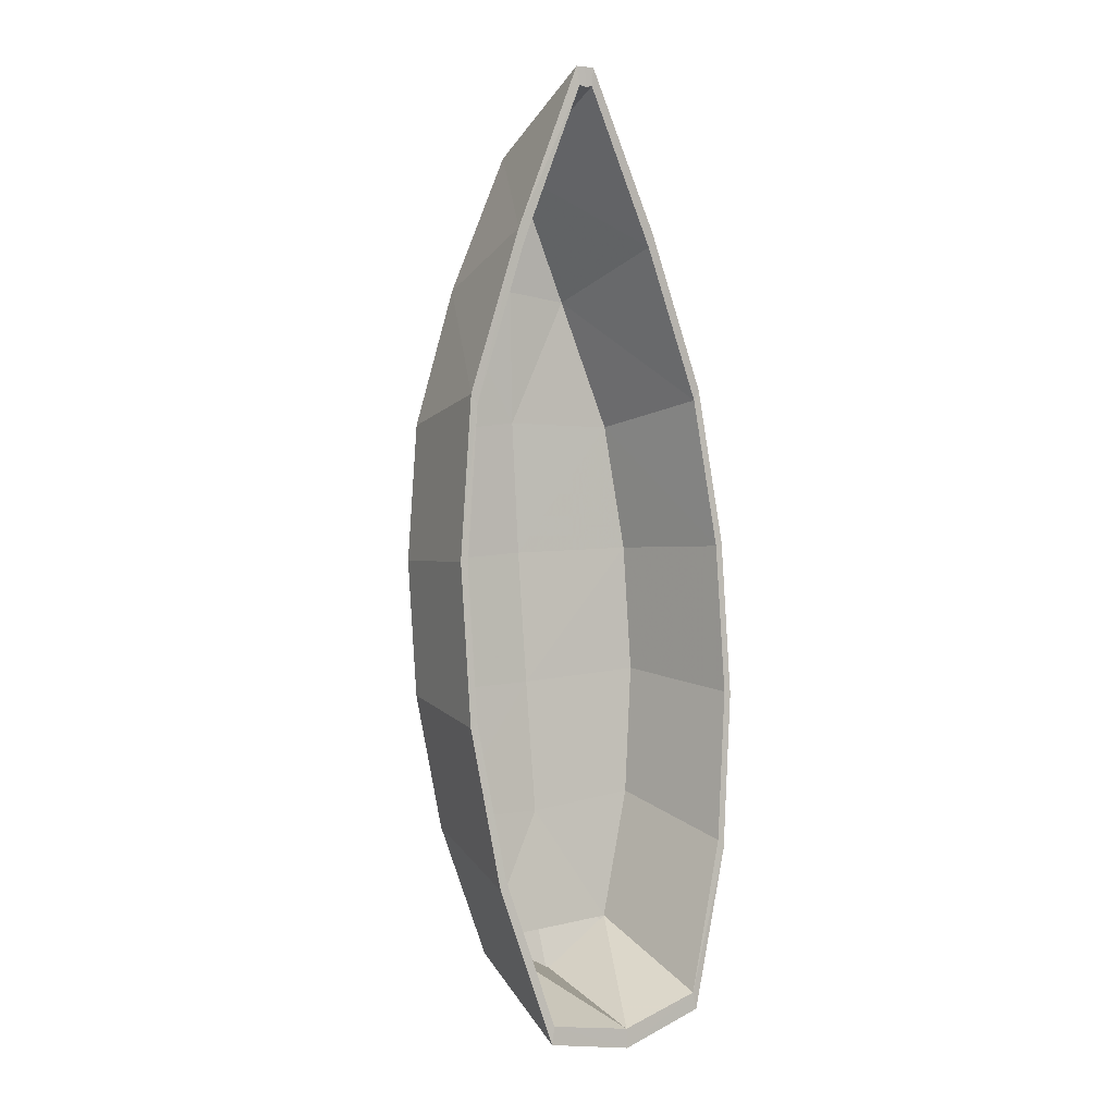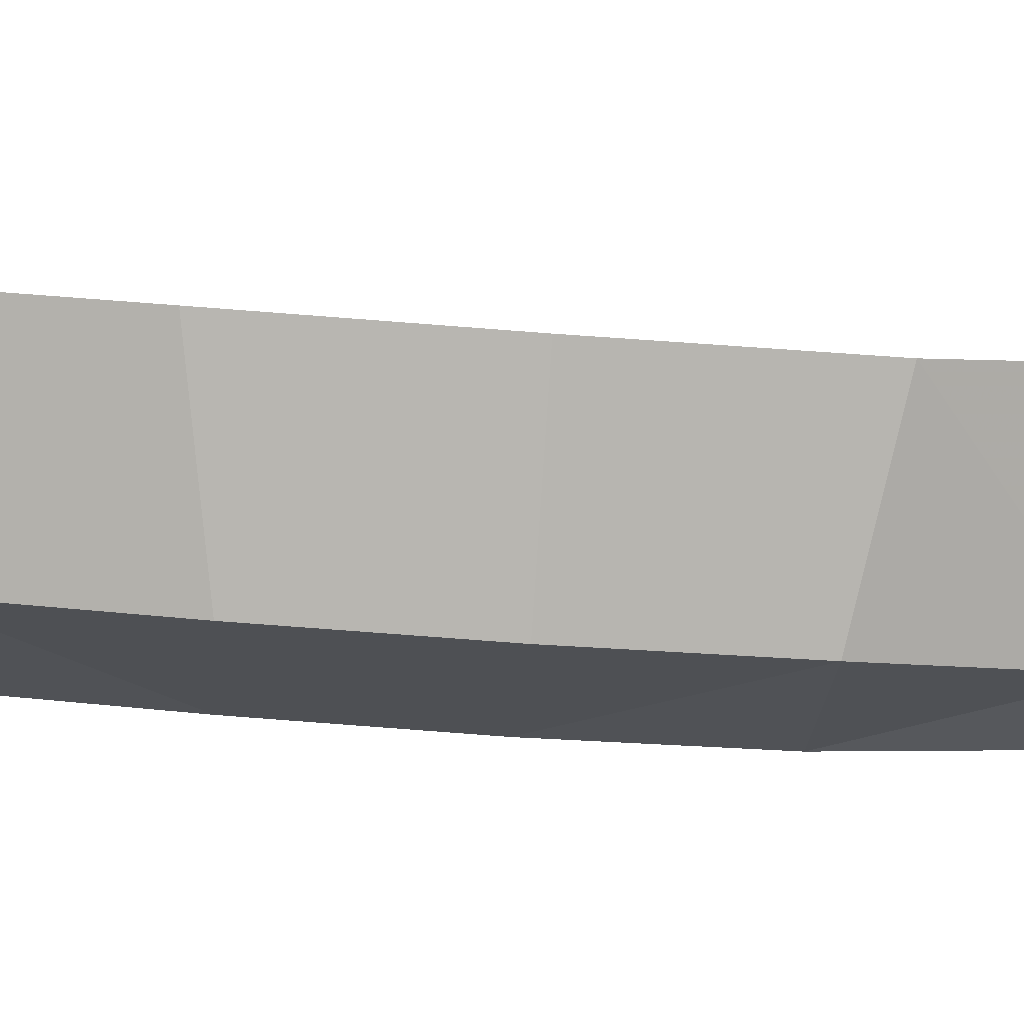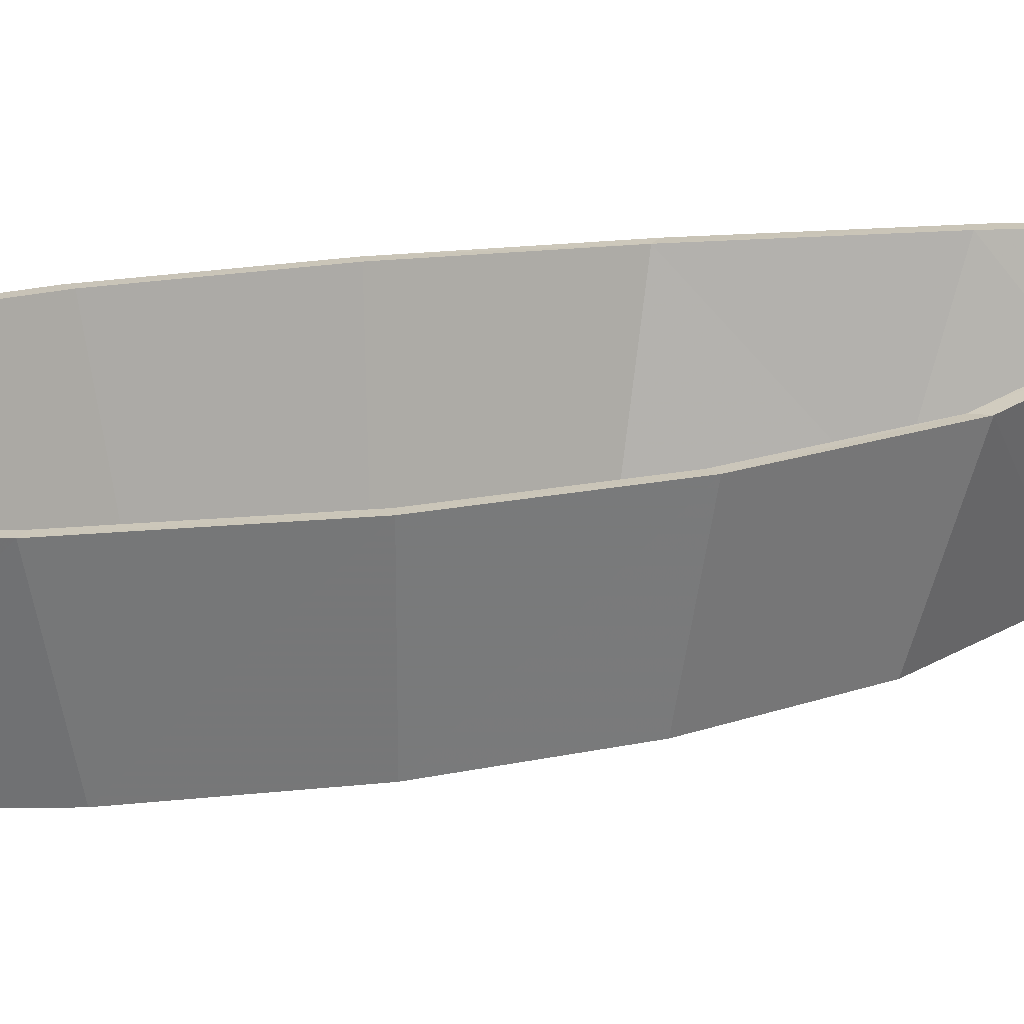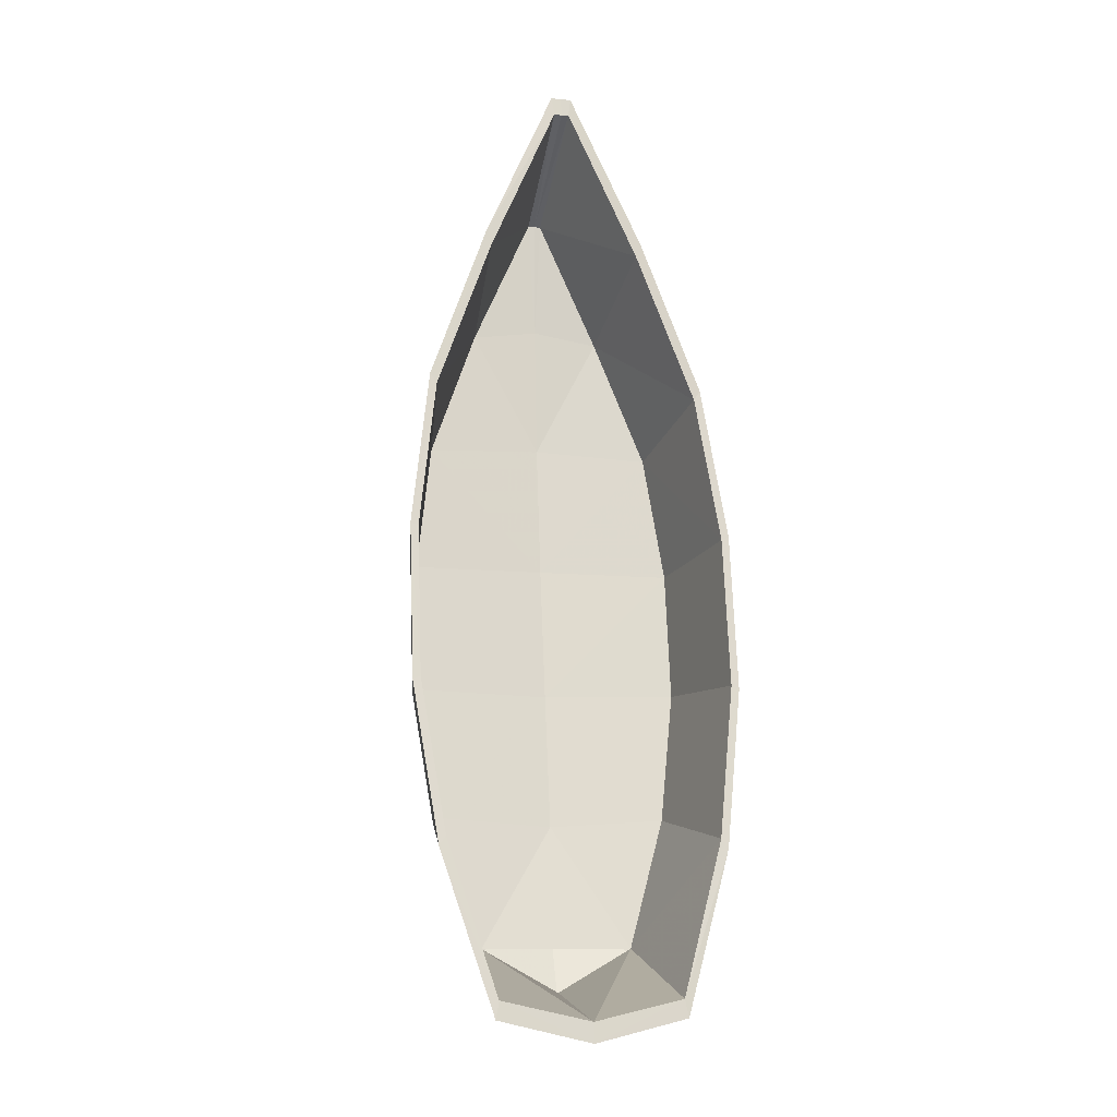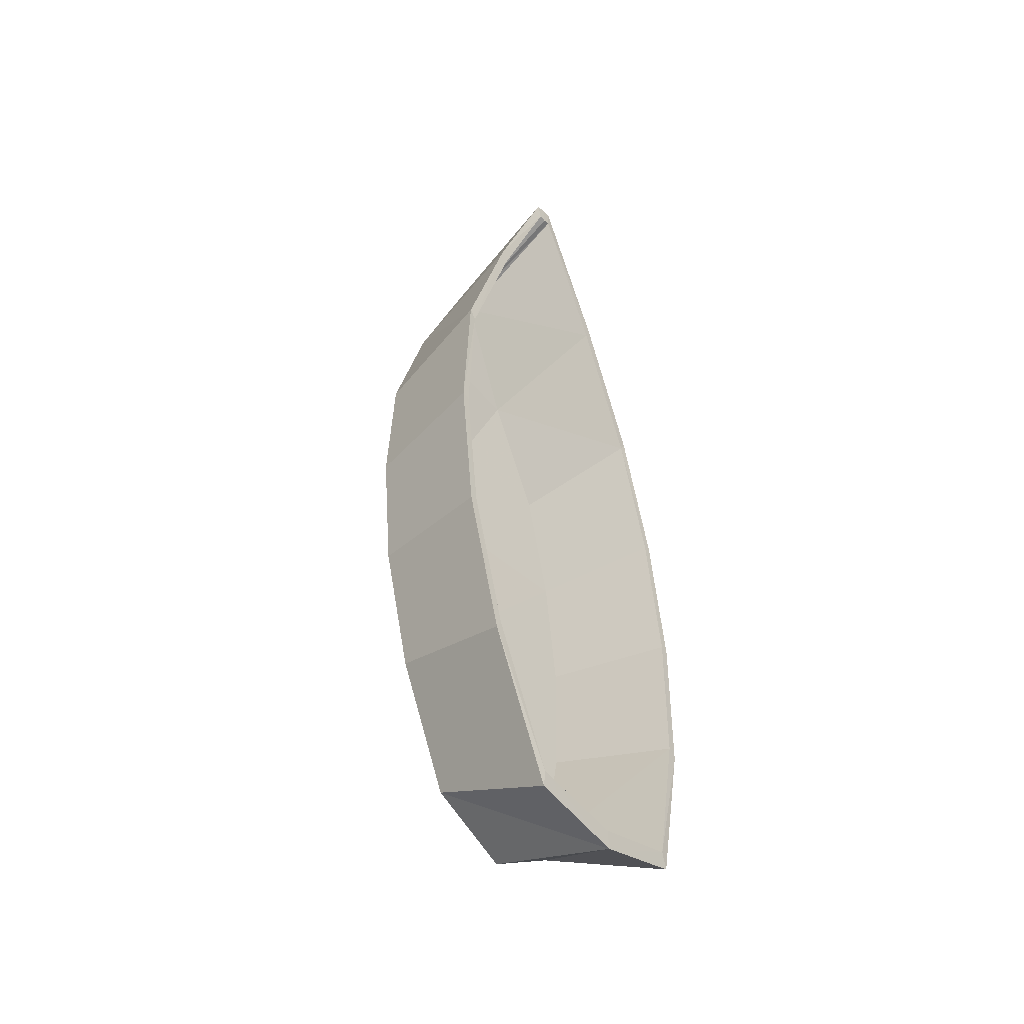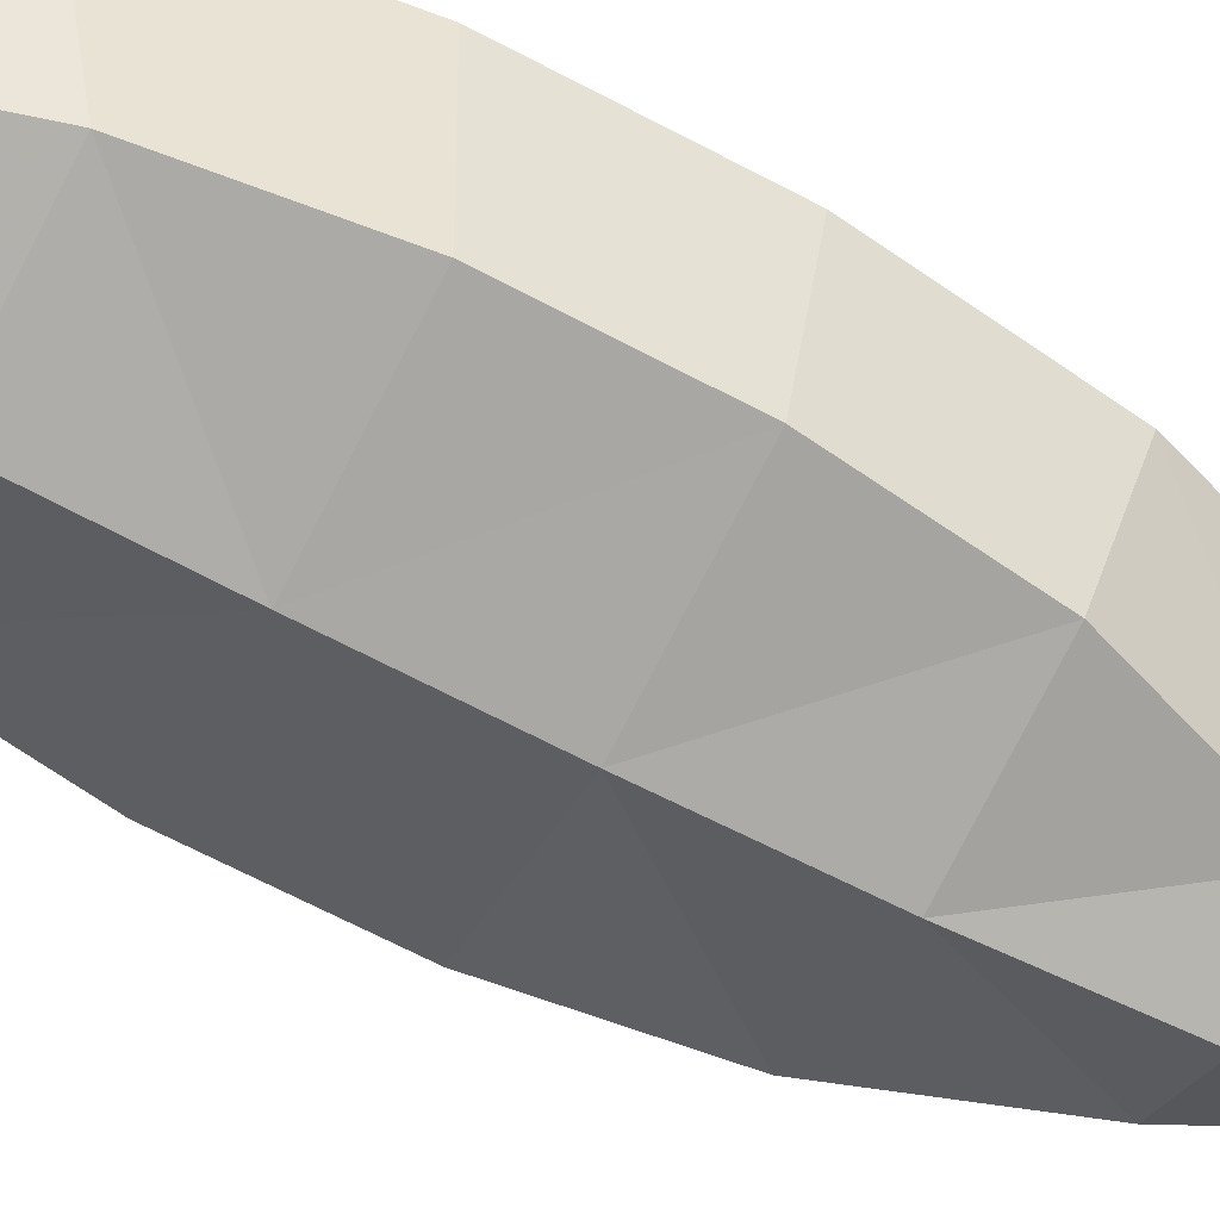
<metadata>
{"format":"obj","ext":"obj","renderer":"f3d","projection":"perspective","resolution":1024,"background":"white","views":[{"elev":3.9,"azim":145.3,"up":"+Z"},{"elev":-2.6,"azim":-91.4,"up":"+Y"},{"elev":20.8,"azim":-118.8,"up":"+Y"},{"elev":-15.4,"azim":167.4,"up":"+Z"},{"elev":-43.9,"azim":131.3,"up":"+Z"},{"elev":-58.3,"azim":-116.3,"up":"+Y"}]}
</metadata>
<code>
o Cube
v -2.078 0.04032 8.33
v -3.394 0.6225 -3.944
v -2.126 2.018 9.469
v -3.658 2.648 -4.837
v -3.052 -0.07822 6.288
v -3.857 0.001518 4.254
v -4.179 0.1086 2.211
v -4.224 0.2568 0.1645
v -3.984 0.4339 -1.886
v -3.264 1.989 7.096
v -4.199 1.965 4.719
v -4.574 2.089 2.339
v -4.627 2.259 -0.04633
v -4.347 2.458 -2.437
v -1.812 0.04699 8.324
v -1.029 0.6817 -3.993
v -1.816 2.026 9.463
v -0.9025 2.717 -4.893
v -0.9169 -0.02475 6.244
v -0.2008 0.09308 4.179
v 0.03177 0.2141 2.125
v -0.01377 0.3623 0.07846
v -0.3458 0.525 -1.961
v -0.7758 2.052 7.045
v 0.0615 2.071 4.632
v 0.3325 2.211 2.238
v 0.2795 2.382 -0.1466
v -0.1073 2.564 -2.523
v -1.945 0.04366 8.327
v -2.225 0.6903 -4.61
v -1.971 2.024 9.466
v -2.288 2.703 -5.193
v -1.971 -0.594 6.233
v -2.013 -0.6058 4.177
v -2.058 -0.5036 2.128
v -2.103 -0.3505 0.08151
v -2.15 -0.1671 -1.963
v -2.051 0.0741 8.124
v -3.35 0.6379 -3.743
v -2.091 2.032 9.192
v -3.6 2.641 -4.573
v -2.997 -0.0576 6.14
v -3.785 0.0376 4.144
v -4.096 0.1437 2.177
v -4.14 0.2873 0.1995
v -3.908 0.4593 -1.786
v -3.185 1.996 6.883
v -4.1 1.973 4.567
v -4.458 2.095 2.289
v -4.509 2.259 0.00079
v -4.24 2.452 -2.298
v -1.848 0.07917 8.12
v -1.065 0.6951 -3.79
v -1.863 2.038 9.187
v -0.9491 2.707 -4.627
v -0.9782 -0.007028 6.099
v -0.2781 0.1254 4.073
v -0.0538 0.2449 2.094
v -0.09771 0.3886 0.1169
v -0.419 0.5467 -1.858
v -0.8632 2.054 6.836
v -0.04391 2.074 4.484
v 0.2143 2.212 2.193
v 0.1636 2.376 -0.09473
v -0.2084 2.553 -2.381
v -1.95 0.0801 8.128
v -2.222 0.7071 -4.408
v -1.977 2.037 9.171
v -2.281 2.692 -4.898
v -2.163 0.4083 -1.928
v -2.117 0.2249 0.1164
v -2.071 0.07188 2.162
v -2.027 -0.03017 4.212
v -1.985 -0.01815 6.268
v -2.207 0.6686 -3.767
v -1.95 0.0801 8.128
v -0.419 0.5467 -1.858
v -0.09771 0.3886 0.1169
v -0.0538 0.2449 2.094
v -0.2781 0.1254 4.073
v -0.9782 -0.007028 6.099
v -1.065 0.6951 -3.79
v -1.848 0.07917 8.12
v -3.908 0.4593 -1.786
v -4.14 0.2873 0.1995
v -2.051 0.0741 8.124
v -3.35 0.6379 -3.743
v -2.997 -0.0576 6.14
v -3.785 0.0376 4.144
v -4.096 0.1437 2.177
f 37 2 30
f 29 3 1
f 14 2 9
f 1 33 29
f 5 34 33
f 6 35 34
f 7 36 35
f 36 9 37
f 1 10 5
f 5 11 6
f 6 12 7
f 12 8 7
f 13 9 8
f 2 32 30
f 37 16 23
f 29 17 31
f 16 28 23
f 33 15 29
f 34 19 33
f 35 20 34
f 36 21 35
f 36 23 22
f 15 24 17
f 19 25 24
f 20 26 25
f 22 26 21
f 23 27 22
f 16 32 18
f 40 66 38
f 39 51 46
f 47 38 42
f 48 42 43
f 49 43 44
f 45 49 44
f 46 50 45
f 69 39 67
f 54 66 68
f 65 53 60
f 61 52 54
f 62 56 61
f 63 57 62
f 63 59 58
f 64 60 59
f 69 53 55
f 31 40 3
f 14 41 4
f 10 40 47
f 10 48 11
f 12 48 49
f 12 50 13
f 14 50 51
f 32 41 69
f 31 54 68
f 28 55 65
f 24 54 17
f 24 62 61
f 26 62 25
f 26 64 63
f 28 64 27
f 32 55 18
f 37 9 2
f 29 31 3
f 14 4 2
f 1 5 33
f 5 6 34
f 6 7 35
f 7 8 36
f 36 8 9
f 1 3 10
f 5 10 11
f 6 11 12
f 12 13 8
f 13 14 9
f 2 4 32
f 37 30 16
f 29 15 17
f 16 18 28
f 33 19 15
f 34 20 19
f 35 21 20
f 36 22 21
f 36 37 23
f 15 19 24
f 19 20 25
f 20 21 26
f 22 27 26
f 23 28 27
f 16 30 32
f 40 68 66
f 39 41 51
f 47 40 38
f 48 47 42
f 49 48 43
f 45 50 49
f 46 51 50
f 69 41 39
f 54 52 66
f 65 55 53
f 61 56 52
f 62 57 56
f 63 58 57
f 63 64 59
f 64 65 60
f 69 67 53
f 31 68 40
f 14 51 41
f 10 3 40
f 10 47 48
f 12 11 48
f 12 49 50
f 14 13 50
f 32 4 41
f 31 17 54
f 28 18 55
f 24 61 54
f 24 25 62
f 26 63 62
f 26 27 64
f 28 65 64
f 32 69 55
f 87 70 75
f 74 86 76
f 73 88 74
f 72 89 73
f 71 90 72
f 84 71 70
f 82 70 77
f 83 74 76
f 81 73 74
f 80 72 73
f 79 71 72
f 77 71 78
f 87 84 70
f 74 88 86
f 73 89 88
f 72 90 89
f 71 85 90
f 84 85 71
f 82 75 70
f 83 81 74
f 81 80 73
f 80 79 72
f 79 78 71
f 77 70 71

</code>
